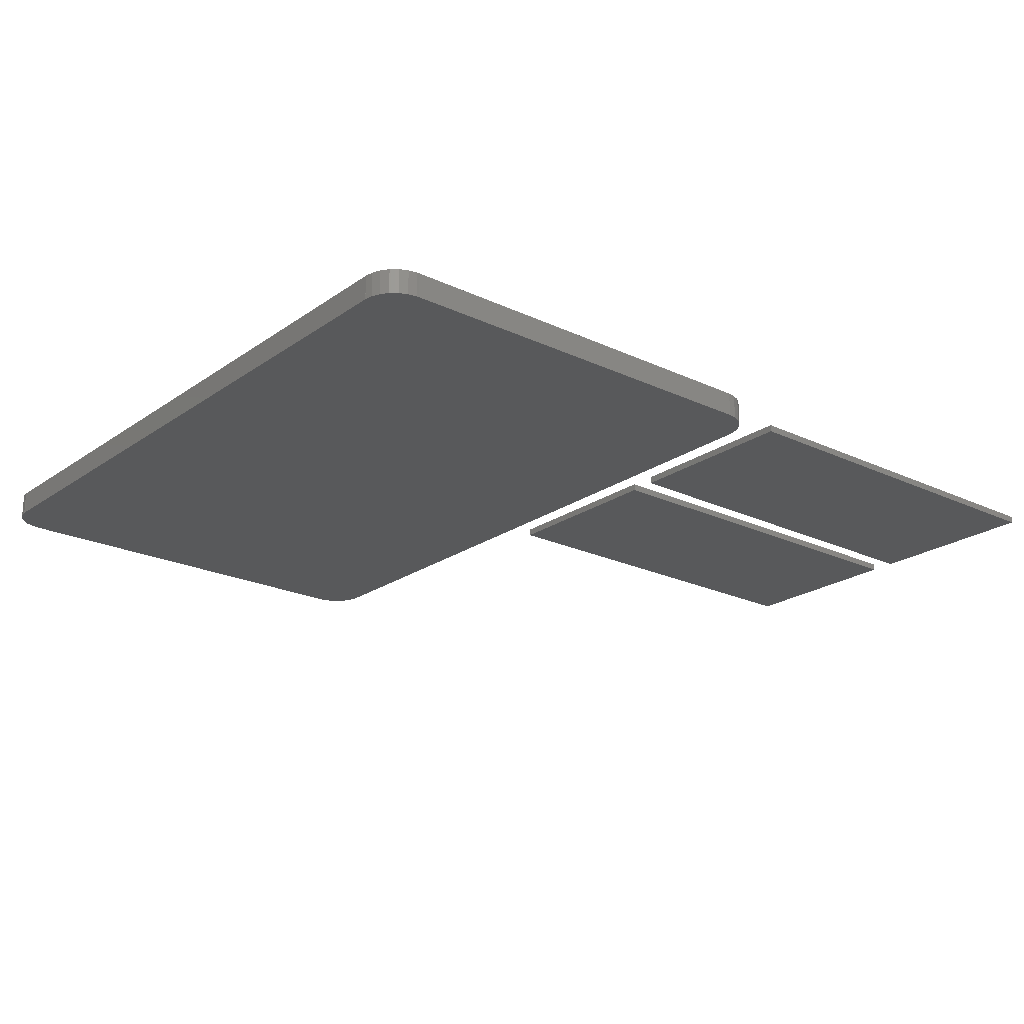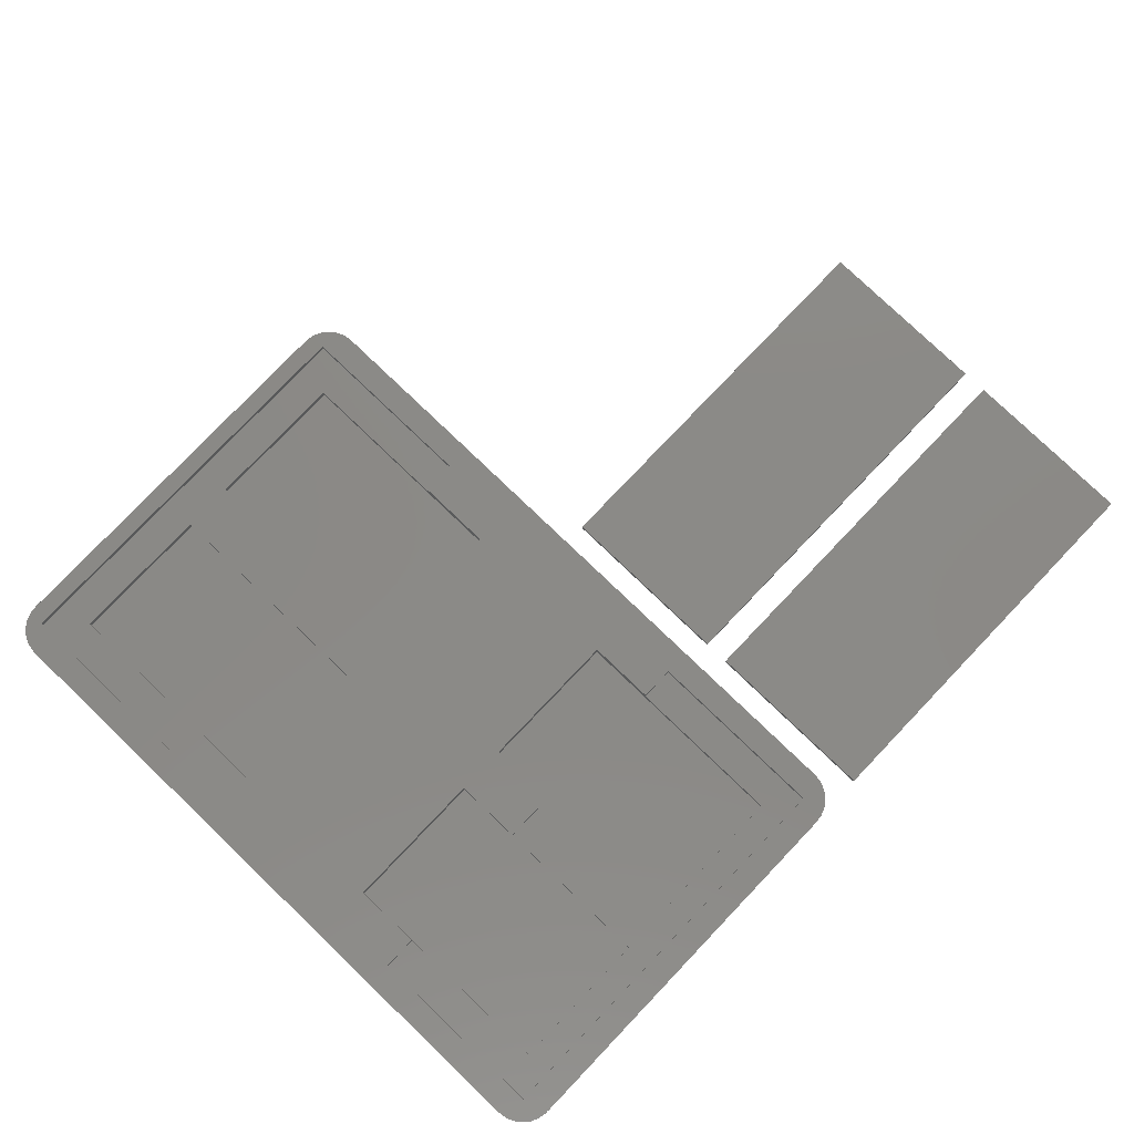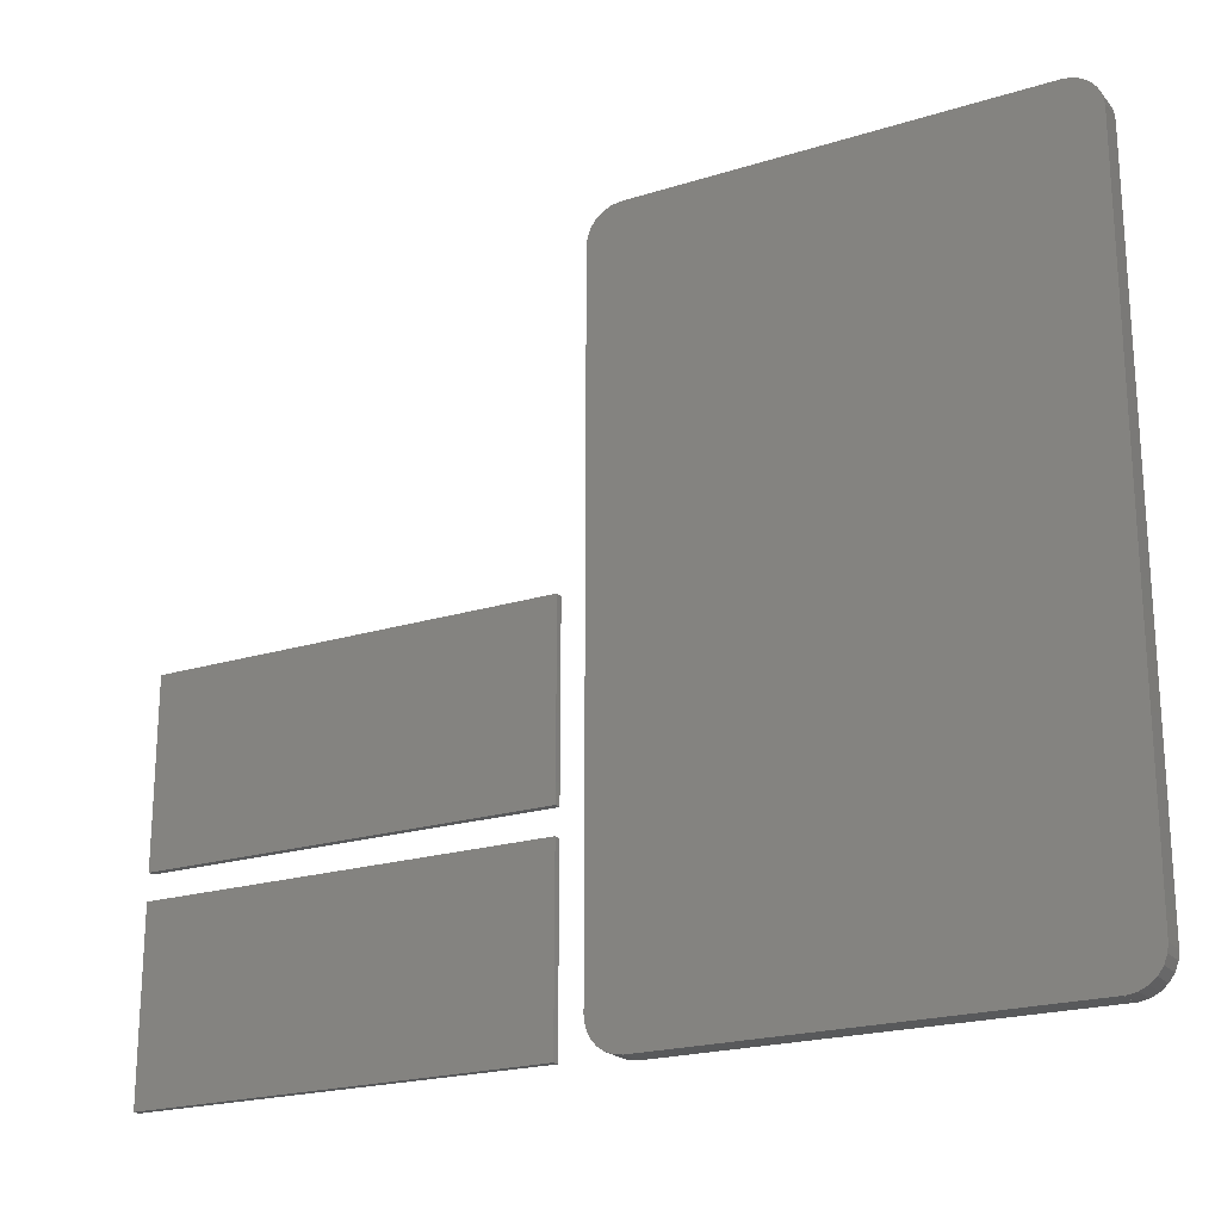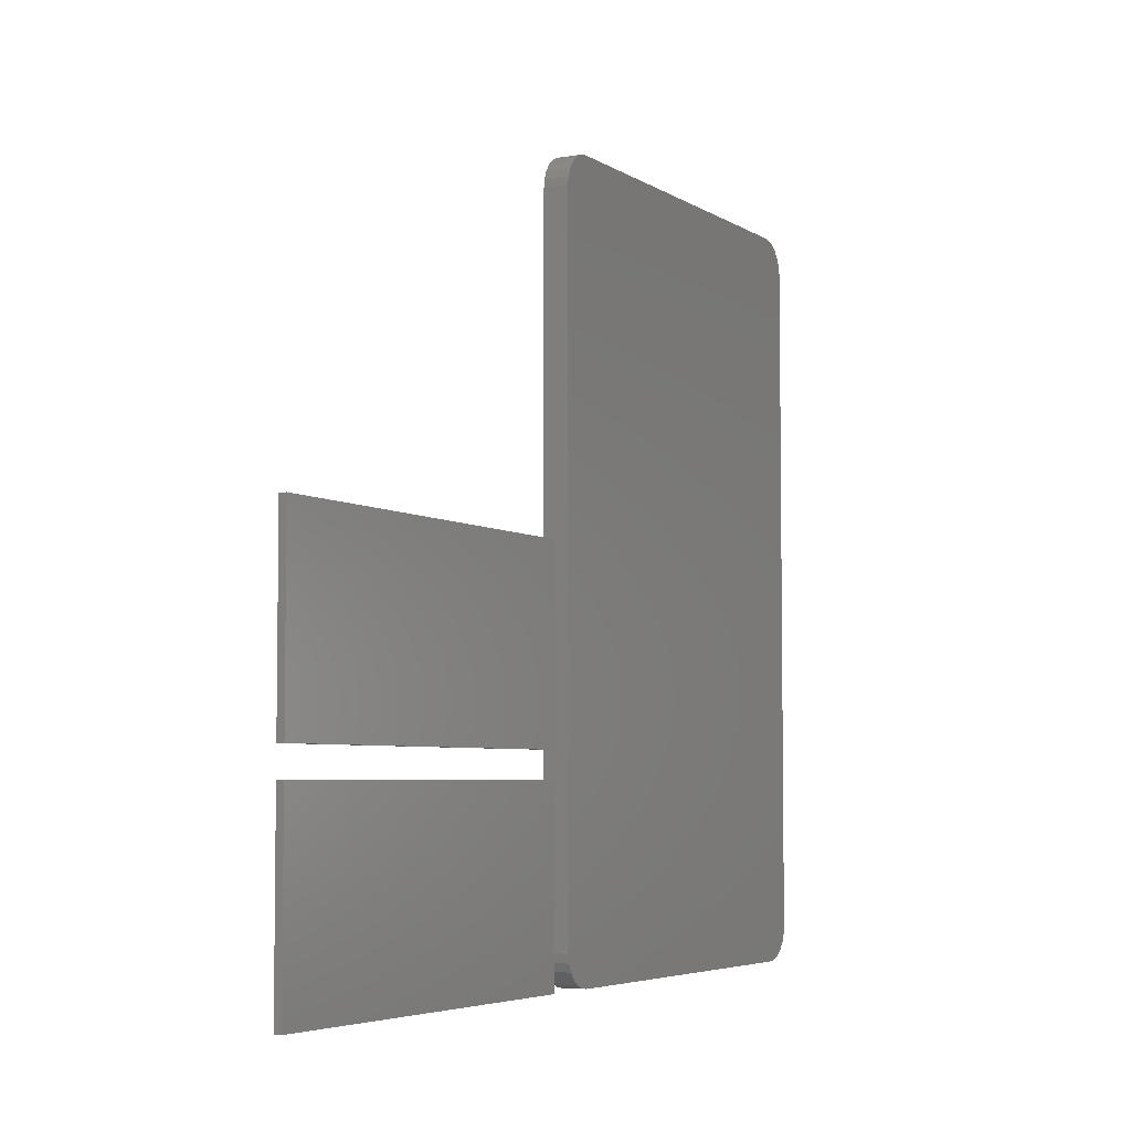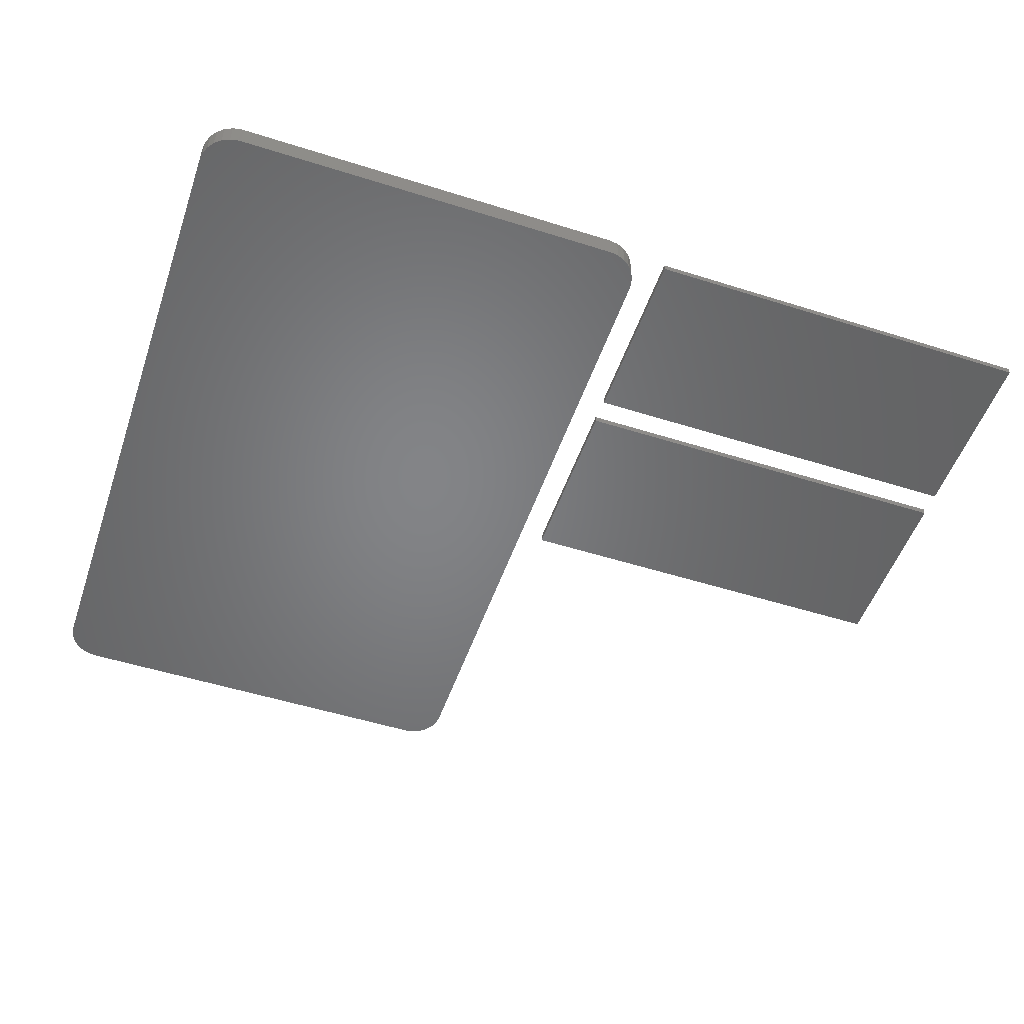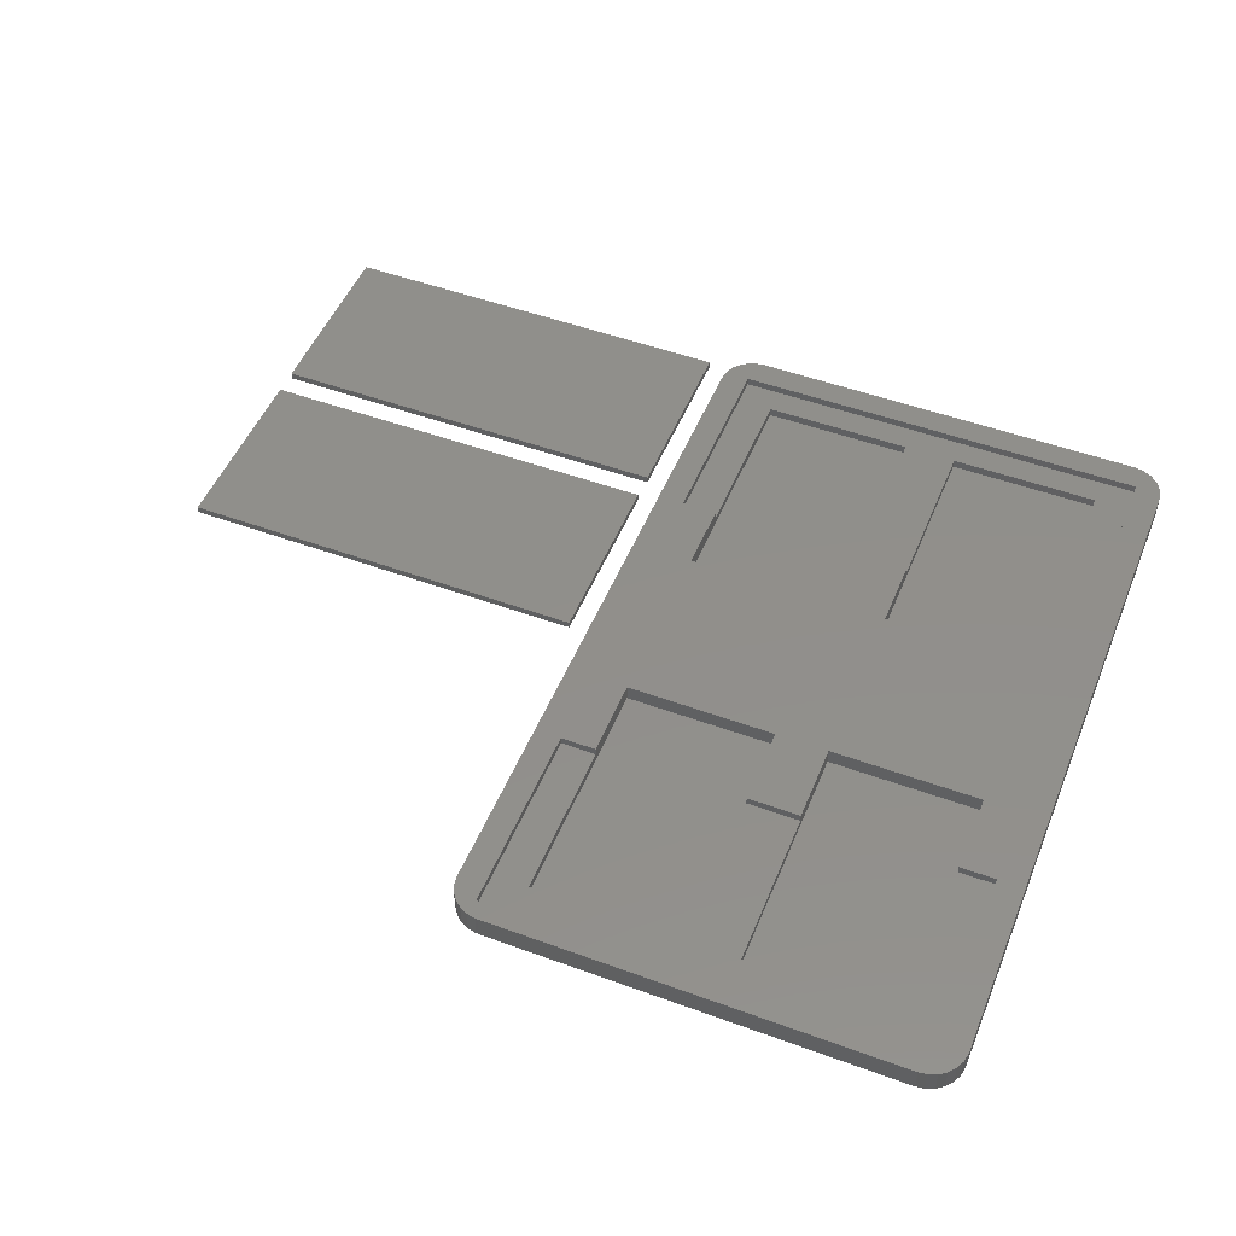
<metadata>
{"format":"stl","ext":"stl","renderer":"f3d","projection":"perspective","resolution":1024,"background":"white","views":[{"elev":-21.8,"azim":-39.6,"up":"+Z"},{"elev":79.1,"azim":-46.3,"up":"+Z"},{"elev":-21.3,"azim":-151.0,"up":"+Y"},{"elev":-4.9,"azim":118.3,"up":"+Y"},{"elev":-51.7,"azim":-18.9,"up":"+Z"},{"elev":50.2,"azim":-158.1,"up":"+Z"}]}
</metadata>
<code>
# stl→obj: 160 verts, 308 faces
v 49.98 85.58 2.9
v 49.98 85.6 0.1
v 49.98 85.6 2.9
v 49.98 85.58 0.1
v 53.98 81.65 0.1
v 53.97 81.65 2.9
v 53.98 81.65 2.9
v 53.97 81.65 0.1
v 53.85 82.59 0.1
v 53.85 82.59 2.9
v 50.23 85.59 0.1
v 50.23 85.59 2.9
v 52.9 84.34 0.1
v 52.12 84.98 2.9
v 52.9 84.34 2.9
v 52.12 84.98 0.1
v 51.22 85.4 2.9
v 51.22 85.4 0.1
v 53.49 83.53 2.9
v 53.49 83.53 0.1
v 0.0237 81.6 0.1
v 2.289e-07 81.6 2.9
v 0.0237 81.6 2.9
v 2.289e-07 81.6 0.1
v 3.95 85.59 0.1
v 3.95 85.6 2.9
v 3.95 85.6 0.1
v 3.95 85.59 2.9
v 3.005 85.47 2.9
v 3.005 85.47 0.1
v 0.007894 81.85 2.9
v 0.007894 81.85 0.1
v 0.6227 83.74 0.1
v 1.262 84.52 2.9
v 1.262 84.52 0.1
v 0.6227 83.74 2.9
v 0.1958 82.84 0.1
v 0.1958 82.84 2.9
v 2.073 85.11 0.1
v 2.073 85.11 2.9
v 4 7.629e-07 0.1
v 4 0.0237 2.9
v 4 0.0237 0.1
v 4 7.629e-07 2.9
v 2.289e-07 3.95 0.1
v 0.006316 3.95 2.9
v 2.289e-07 3.95 2.9
v 0.006316 3.95 0.1
v 0.1257 3.005 0.1
v 0.1257 3.005 2.9
v 3.749 0.007894 0.1
v 3.749 0.007894 2.9
v 1.084 1.262 0.1
v 1.857 0.6227 2.9
v 1.084 1.262 2.9
v 1.857 0.6227 0.1
v 2.764 0.1958 2.9
v 2.764 0.1958 0.1
v 0.4948 2.073 2.9
v 0.4948 2.073 0.1
v 53.96 4 0.1
v 53.98 4 2.9
v 53.96 4 2.9
v 53.98 4 0.1
v 50.03 7.629e-07 2.9
v 50.03 0.006316 0.1
v 50.03 0.006316 2.9
v 50.03 7.629e-07 0.1
v 50.97 0.1257 2.9
v 50.97 0.1257 0.1
v 53.97 3.749 2.9
v 53.97 3.749 0.1
v 52.72 1.084 2.9
v 53.36 1.857 0.1
v 53.36 1.857 2.9
v 52.72 1.084 0.1
v 53.78 2.764 0.1
v 53.78 2.764 2.9
v 51.91 0.4948 0.1
v 51.91 0.4948 2.9
v 50.98 61.6 2.9
v 50.98 83.6 2.9
v 50.98 3 2.9
v 50.98 25 2.9
v 3 3 2.9
v 46.98 52.6 2.9
v 46.98 61.6 2.9
v 46.98 33 2.9
v 46.98 25 2.9
v 3 83.6 2.9
v 3 61.6 2.9
v 3 25 2.9
v 7 52.6 2.9
v 7 61.6 2.9
v 7 33 2.9
v 7 25 2.9
v 24 33 2.9
v 24 52.6 2.9
v 29.98 52.6 2.9
v 29.98 61.6 2.9
v 29.98 33 2.9
v 24 61.6 2.9
v 29.98 25 2.9
v 24 25 2.9
v 7 25 2
v 7 33 1
v 7 6 1
v 7 6 2
v 24 33 1
v 24 25 2
v 24 6 1
v 24 6 2
v 29.98 25 2
v 29.98 33 1
v 29.98 6 1
v 29.98 6 2
v 46.98 33 1
v 46.98 25 2
v 46.98 6 1
v 46.98 6 2
v 7 61.6 2
v 7 79.6 1
v 7 79.6 2
v 7 52.6 1
v 24 79.6 1
v 24 61.6 2
v 24 79.6 2
v 24 52.6 1
v 29.98 61.6 2
v 29.98 79.6 1
v 29.98 79.6 2
v 29.98 52.6 1
v 46.98 79.6 1
v 46.98 61.6 2
v 46.98 79.6 2
v 46.98 52.6 1
v 3 83.6 2
v 3 61.6 2
v 50.98 61.6 2
v 50.98 83.6 2
v 3 25 2
v 3 3 2
v 50.98 3 2
v 50.98 25 2
v 57 0 0
v 57 21 0.8
v 57 21 0
v 57 0 0.8
v 104 0 0.8
v 104 21 0.8
v 104 21 0
v 104 0 0
v 57 24 0
v 57 45 0.8
v 57 45 0
v 57 24 0.8
v 104 24 0.8
v 104 45 0.8
v 104 45 0
v 104 24 0
f 1 2 3
f 2 1 4
f 5 6 7
f 6 5 8
f 6 9 10
f 9 6 8
f 11 1 12
f 1 11 4
f 13 14 15
f 14 13 16
f 16 17 14
f 17 16 18
f 19 13 15
f 13 19 20
f 10 20 19
f 20 10 9
f 18 12 17
f 12 18 11
f 21 22 23
f 22 21 24
f 25 26 27
f 26 25 28
f 25 29 28
f 29 25 30
f 21 31 32
f 31 21 23
f 33 34 35
f 34 33 36
f 37 36 33
f 36 37 38
f 39 34 40
f 34 39 35
f 30 40 29
f 40 30 39
f 32 38 37
f 38 32 31
f 41 42 43
f 42 41 44
f 45 46 47
f 46 45 48
f 49 46 48
f 46 49 50
f 51 42 52
f 42 51 43
f 53 54 55
f 54 53 56
f 56 57 54
f 57 56 58
f 53 59 60
f 59 53 55
f 60 50 49
f 50 60 59
f 58 52 57
f 52 58 51
f 61 62 63
f 62 61 64
f 65 66 67
f 66 65 68
f 66 69 67
f 69 66 70
f 71 61 63
f 61 71 72
f 73 74 75
f 74 73 76
f 75 77 78
f 77 75 74
f 79 73 80
f 73 79 76
f 70 80 69
f 80 70 79
f 78 72 71
f 72 78 77
f 45 22 24
f 22 45 47
f 3 26 1
f 81 7 6
f 7 81 62
f 82 6 10
f 83 71 63
f 84 62 81
f 82 10 19
f 62 84 63
f 82 19 15
f 83 63 84
f 82 15 14
f 71 83 78
f 82 14 17
f 6 82 81
f 78 83 75
f 75 83 73
f 73 83 80
f 83 69 80
f 83 67 69
f 67 42 65
f 83 42 67
f 85 42 83
f 42 85 52
f 52 85 57
f 86 81 87
f 81 86 84
f 88 84 86
f 84 88 89
f 12 82 17
f 1 82 12
f 28 1 26
f 90 1 28
f 90 28 29
f 1 90 82
f 23 91 90
f 22 91 23
f 91 22 92
f 40 90 29
f 34 90 40
f 92 46 85
f 36 90 34
f 50 85 46
f 38 90 36
f 85 54 57
f 31 90 38
f 85 55 54
f 85 59 55
f 90 31 23
f 91 93 94
f 92 93 91
f 93 92 95
f 95 92 96
f 93 97 98
f 97 93 95
f 98 99 100
f 99 98 101
f 98 100 102
f 97 101 98
f 101 97 103
f 103 97 104
f 99 88 86
f 88 99 101
f 65 42 44
f 85 50 59
f 47 92 22
f 92 47 46
f 62 5 7
f 5 62 64
f 2 26 3
f 26 2 27
f 43 48 21
f 45 21 48
f 21 45 24
f 58 43 51
f 43 21 25
f 56 43 58
f 25 21 30
f 43 56 49
f 30 21 39
f 49 56 53
f 39 21 35
f 49 53 60
f 35 21 33
f 48 43 49
f 33 21 37
f 37 21 32
f 43 66 68
f 43 68 41
f 66 43 4
f 25 4 43
f 4 25 2
f 2 25 27
f 77 61 72
f 4 61 66
f 61 4 8
f 66 77 74
f 8 4 9
f 66 74 76
f 9 4 20
f 66 76 79
f 20 4 13
f 66 79 70
f 13 4 16
f 16 4 18
f 18 4 11
f 64 8 5
f 61 8 64
f 66 61 77
f 41 65 44
f 65 41 68
f 105 95 96
f 95 105 106
f 107 105 108
f 105 107 106
f 109 110 97
f 111 110 109
f 110 111 112
f 97 110 104
f 106 97 95
f 97 106 109
f 106 111 109
f 111 106 107
f 111 108 112
f 108 111 107
f 113 101 103
f 101 113 114
f 115 113 116
f 113 115 114
f 117 118 88
f 119 118 117
f 118 119 120
f 88 118 89
f 114 119 117
f 119 114 115
f 119 116 120
f 116 119 115
f 114 88 101
f 88 114 117
f 94 93 121
f 121 122 123
f 121 124 122
f 124 121 93
f 125 126 127
f 128 126 125
f 98 126 128
f 126 98 102
f 122 127 123
f 127 122 125
f 122 128 125
f 128 122 124
f 128 93 98
f 93 128 124
f 100 99 129
f 129 130 131
f 129 132 130
f 132 129 99
f 133 134 135
f 136 134 133
f 86 134 136
f 134 86 87
f 130 136 133
f 136 130 132
f 136 99 86
f 99 136 132
f 130 135 131
f 135 130 133
f 91 137 90
f 137 91 138
f 139 82 140
f 82 139 81
f 137 82 90
f 82 137 140
f 140 135 139
f 140 131 135
f 131 127 129
f 140 127 131
f 137 127 140
f 127 137 123
f 138 123 137
f 123 138 121
f 139 135 134
f 129 127 126
f 121 91 94
f 91 121 138
f 139 87 81
f 87 139 134
f 129 102 100
f 102 129 126
f 85 141 92
f 141 85 142
f 143 84 144
f 84 143 83
f 105 141 108
f 113 110 116
f 120 144 118
f 144 120 143
f 116 143 120
f 112 116 110
f 112 143 116
f 142 112 108
f 112 142 143
f 142 108 141
f 143 85 83
f 85 143 142
f 118 84 89
f 84 118 144
f 141 96 92
f 96 141 105
f 110 103 104
f 103 110 113
f 145 146 147
f 146 145 148
f 146 149 150
f 149 146 148
f 149 151 150
f 151 149 152
f 151 146 150
f 146 151 147
f 145 151 152
f 151 145 147
f 145 149 148
f 149 145 152
f 153 154 155
f 154 153 156
f 154 157 158
f 157 154 156
f 157 159 158
f 159 157 160
f 159 154 158
f 154 159 155
f 153 159 160
f 159 153 155
f 153 157 156
f 157 153 160

</code>
